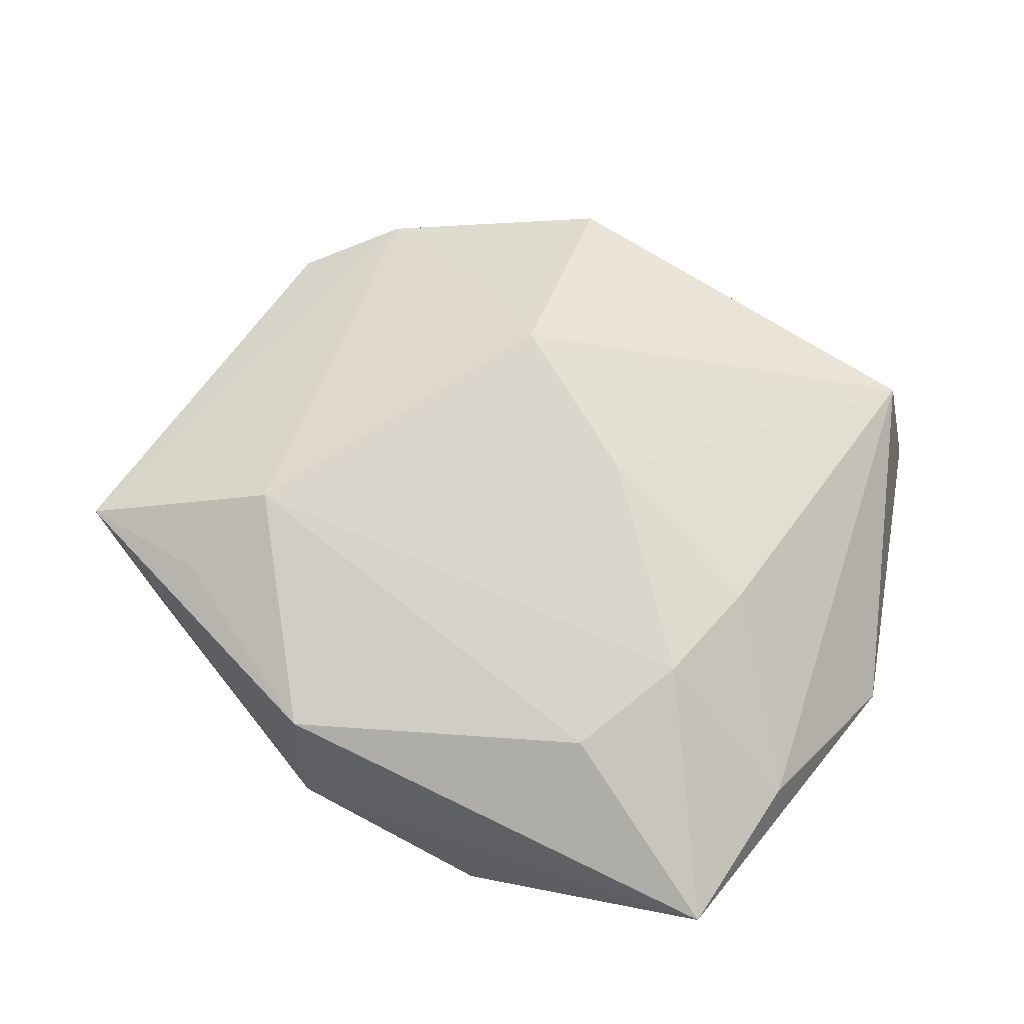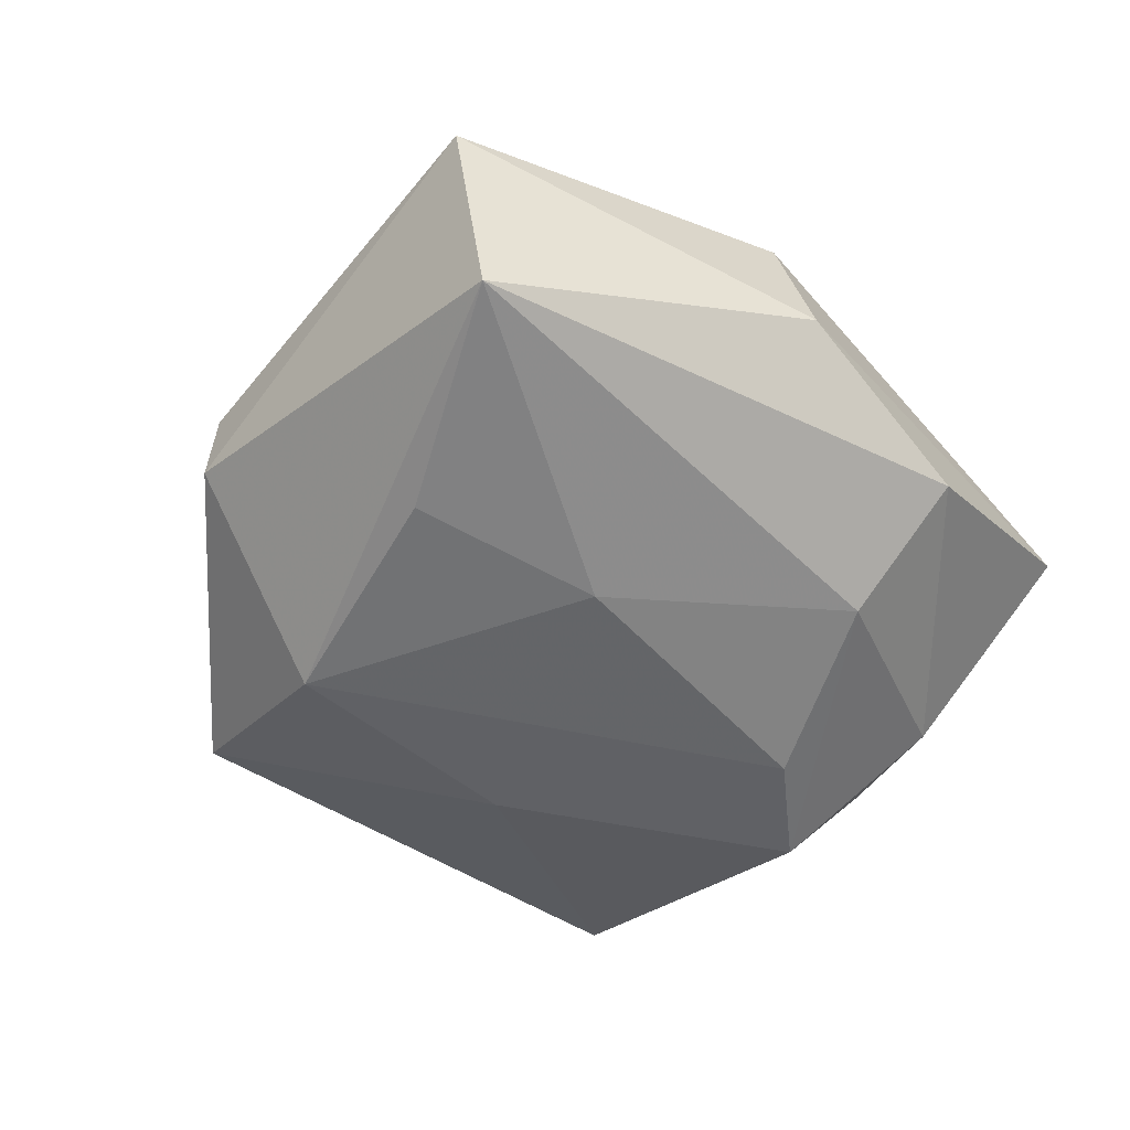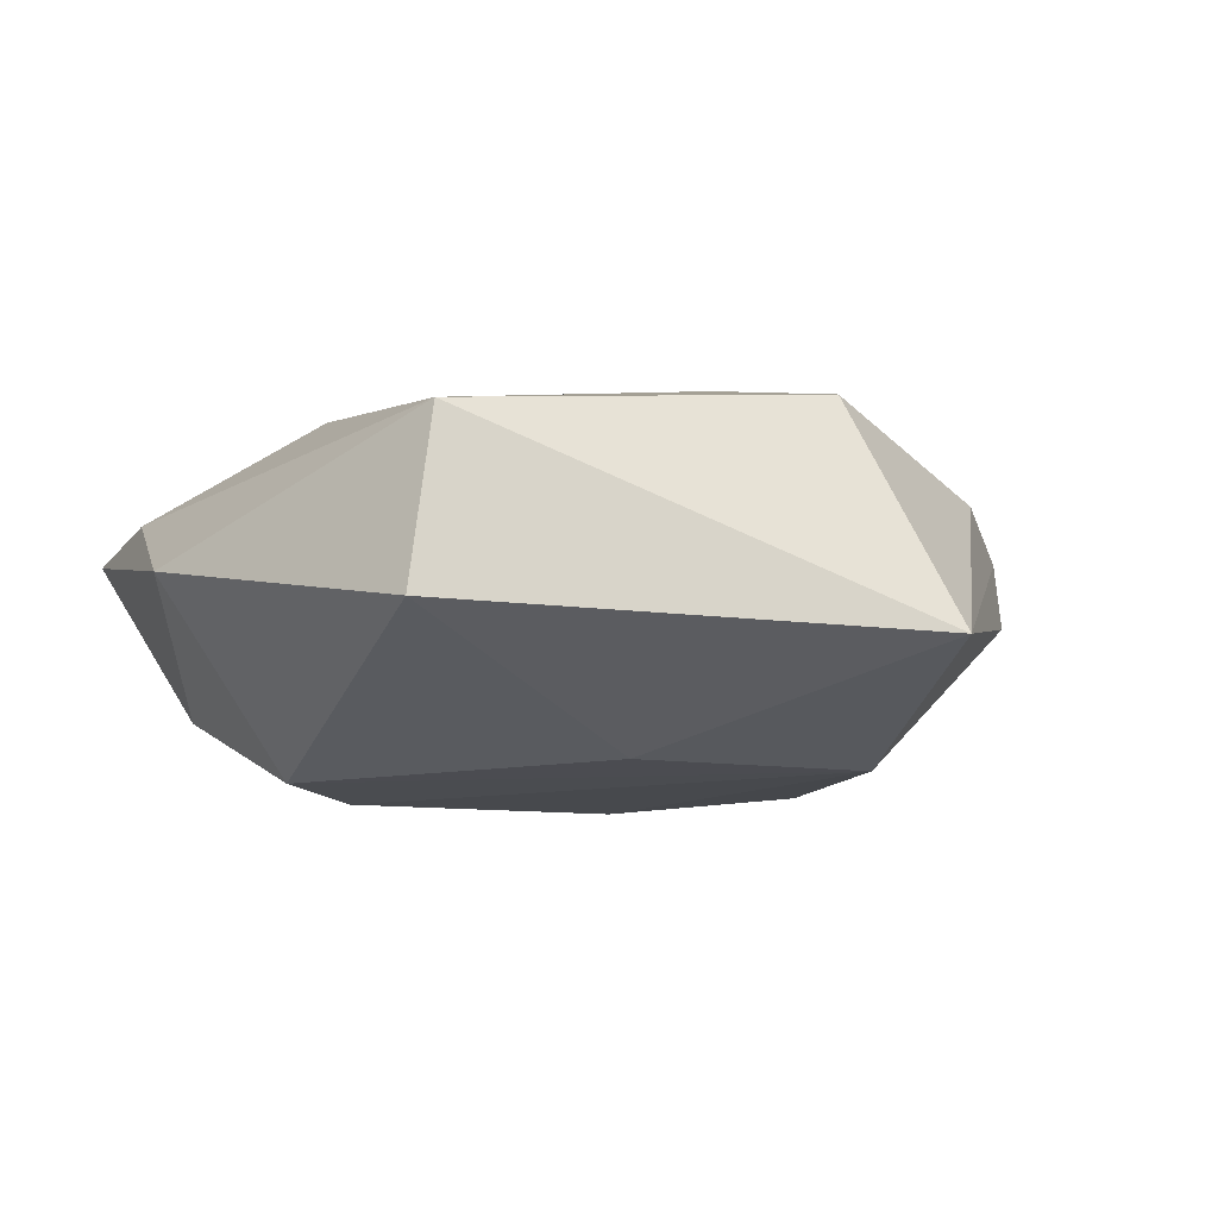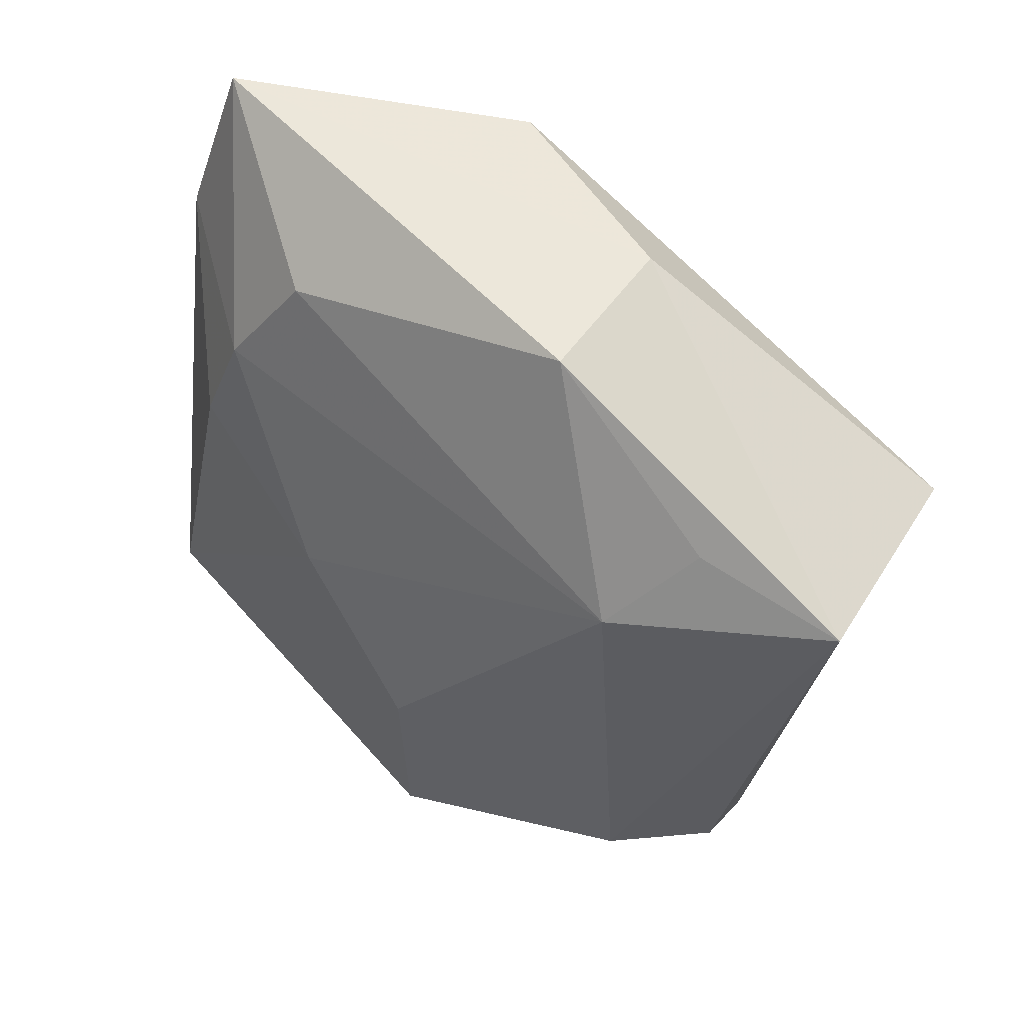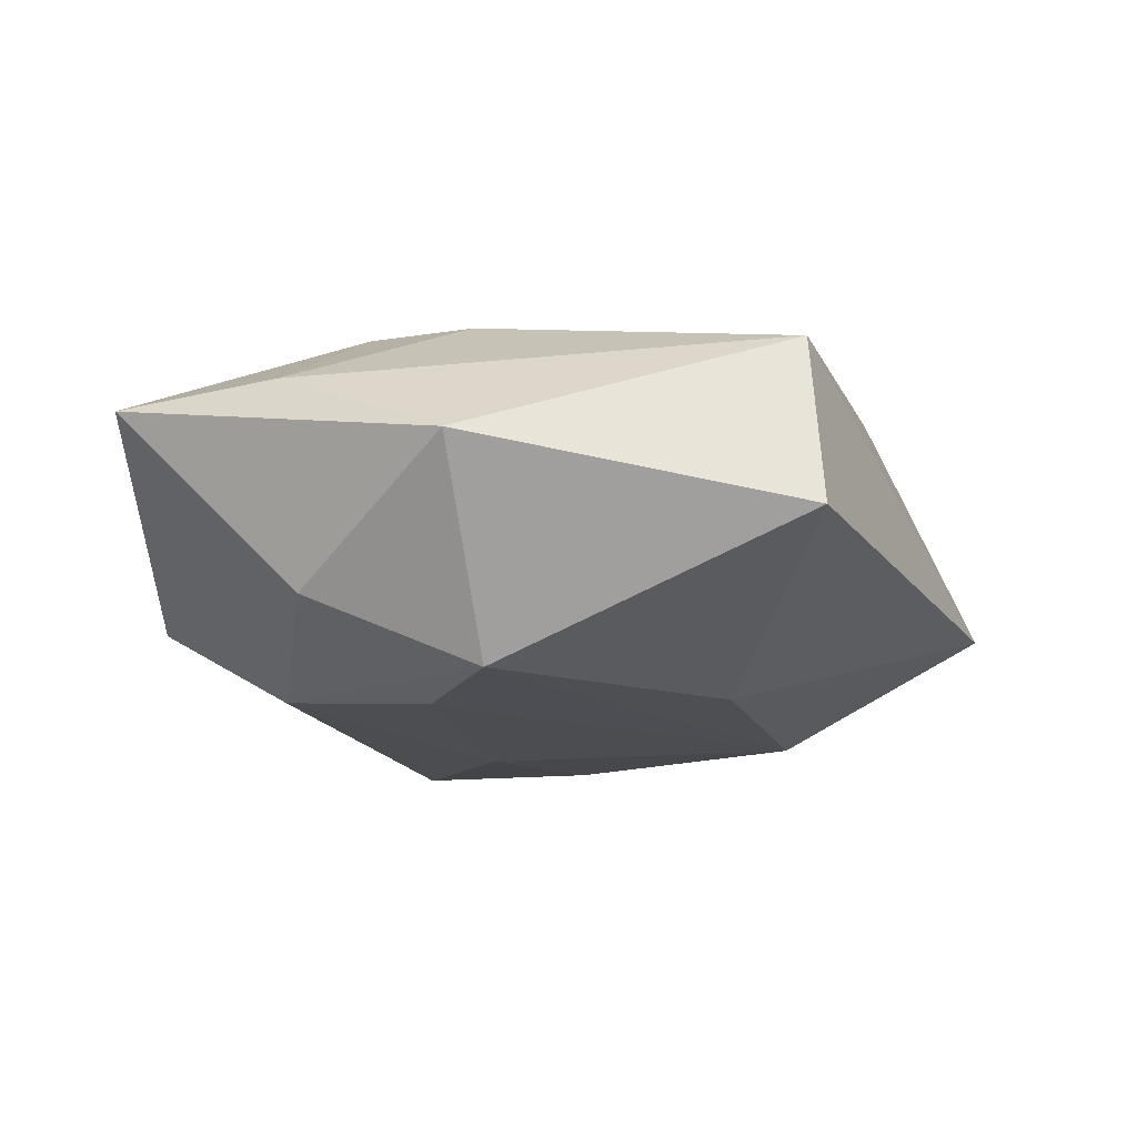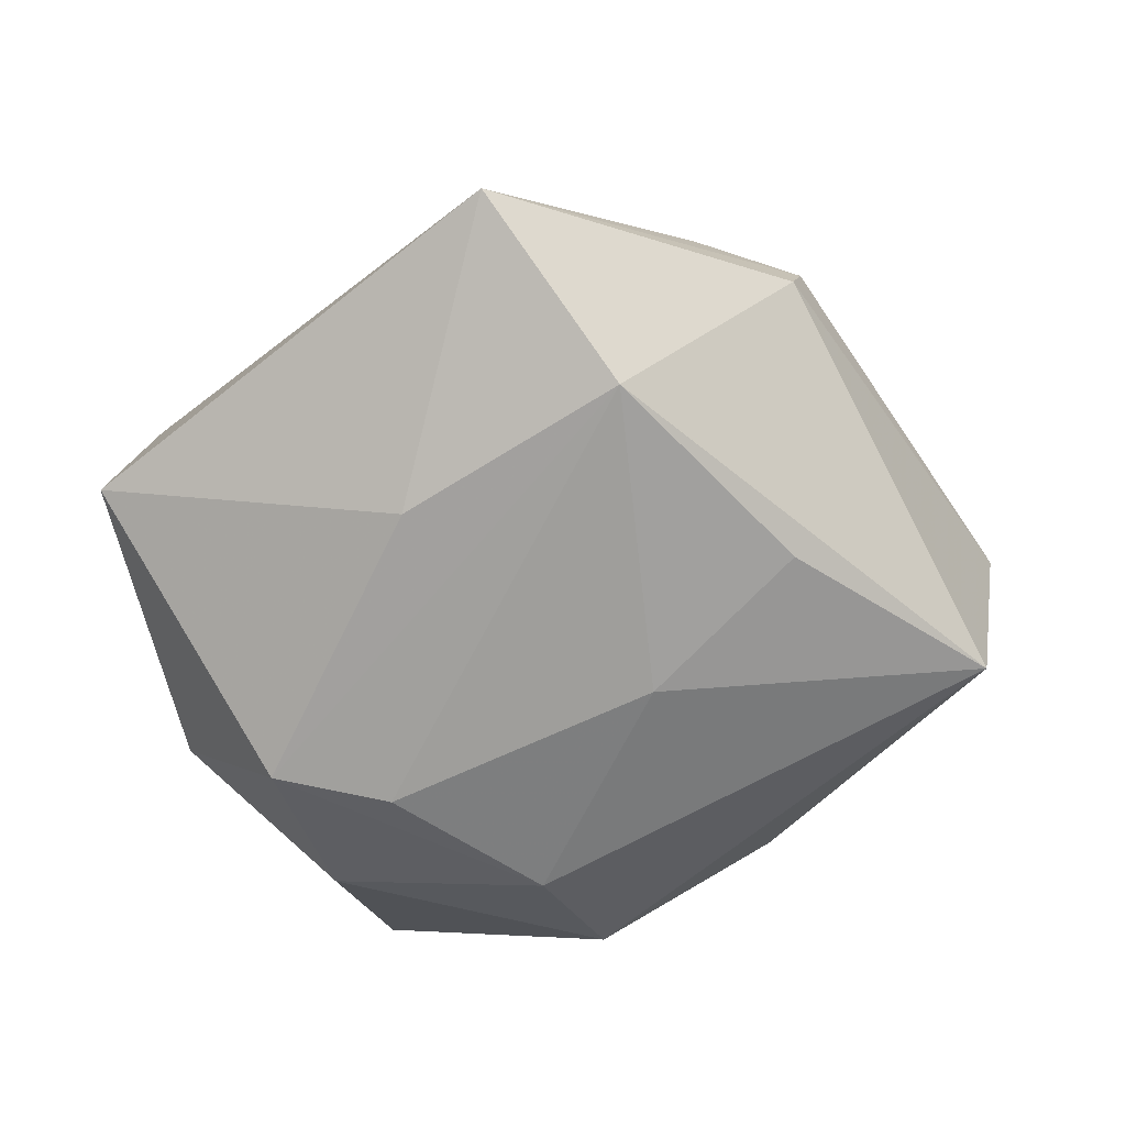
<metadata>
{"format":"obj","ext":"obj","renderer":"f3d","projection":"perspective","resolution":1024,"background":"white","views":[{"elev":67.7,"azim":-166.4,"up":"+Z"},{"elev":-53.6,"azim":120.5,"up":"+Z"},{"elev":-9.8,"azim":-43.8,"up":"+Z"},{"elev":40.2,"azim":39.6,"up":"+Y"},{"elev":-16.5,"azim":-91.4,"up":"+Z"},{"elev":-67.0,"azim":13.4,"up":"+Z"}]}
</metadata>
<code>
v 0.03184 0.01022 0.02018
v -0.03456 0.007014 -0.02147
v 0.004165 -0.01803 0.02325
v 0.005466 -0.05255 -0.007998
v -0.02146 0.01292 -0.02241
v 0.04995 0.01495 -0.01644
v -0.03248 0.0471 0.007246
v -0.03298 0.02676 -0.01318
v 0.03865 -0.02997 0.006364
v -0.002994 0.04462 -0.01001
v -0.0073 0.03 -0.01903
v 0.03077 -0.005569 -0.01948
v 0.05497 0.01369 0.009756
v -0.0114 -0.02091 -0.01932
v 0.02721 -0.0358 0.01076
v 0.03965 0.01951 0.01385
v -0.02901 0.008651 0.01869
v -0.01063 -0.003175 0.0219
v -0.04307 -0.02668 0.01251
v 0.03744 -0.03188 -0.001491
v 0.001039 -0.0393 0.01834
v 0.02109 0.03664 0.01448
v -0.02296 0.02028 0.01947
v 0.01159 0.006265 -0.02181
v -0.04712 -0.02769 -0.007405
v 0.01599 -0.03027 -0.01928
v -0.04902 0.01127 -9.993e-05
v 0.01989 0.04011 -0.002422
v -0.01389 0.03167 0.01775
v -0.03896 0.02915 0.008726
f 22 13 28
f 28 7 22
f 15 1 3
f 13 1 15
f 6 28 13
f 22 7 29
f 29 1 22
f 16 13 22
f 22 1 16
f 16 1 13
f 7 28 10
f 28 6 10
f 20 6 13
f 20 26 6
f 4 26 20
f 21 15 3
f 3 19 21
f 4 15 21
f 21 19 4
f 4 19 25
f 7 10 8
f 24 26 5
f 13 15 9
f 9 20 13
f 9 15 4
f 4 20 9
f 1 29 23
f 23 29 7
f 18 19 3
f 18 17 19
f 18 23 17
f 3 1 18
f 1 23 18
f 19 17 30
f 30 23 7
f 17 23 30
f 5 26 2
f 14 26 4
f 4 25 14
f 14 2 26
f 25 2 14
f 11 8 10
f 5 2 11
f 11 2 8
f 11 24 5
f 11 10 6
f 6 24 11
f 6 26 12
f 12 24 6
f 26 24 12
f 27 25 19
f 19 30 27
f 27 2 25
f 8 2 27
f 7 8 27
f 27 30 7

</code>
